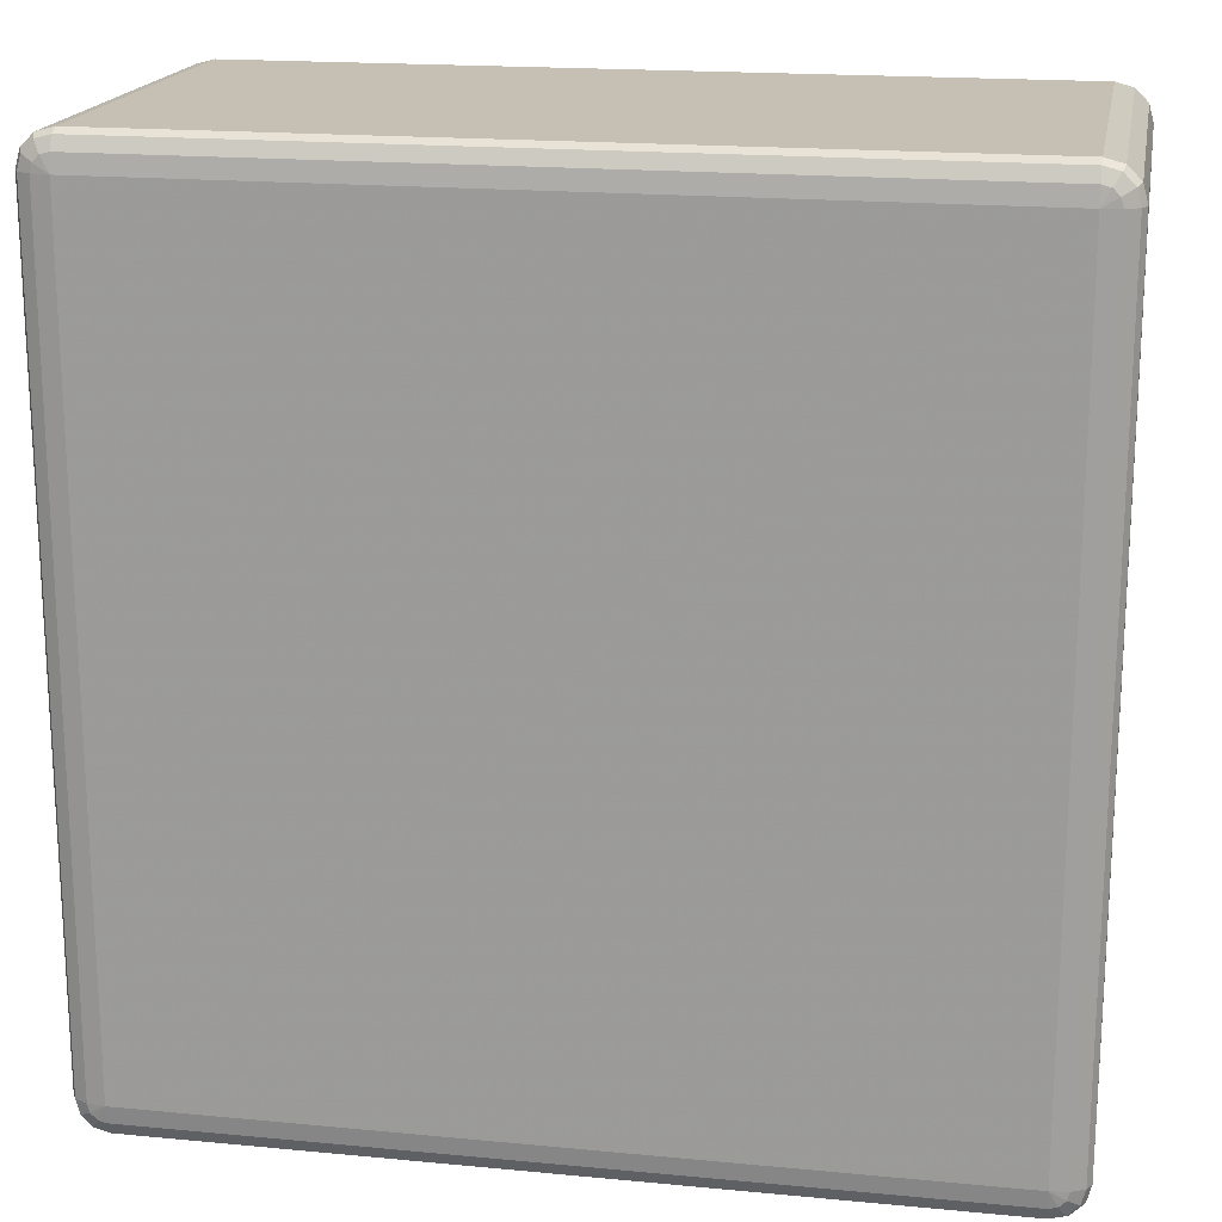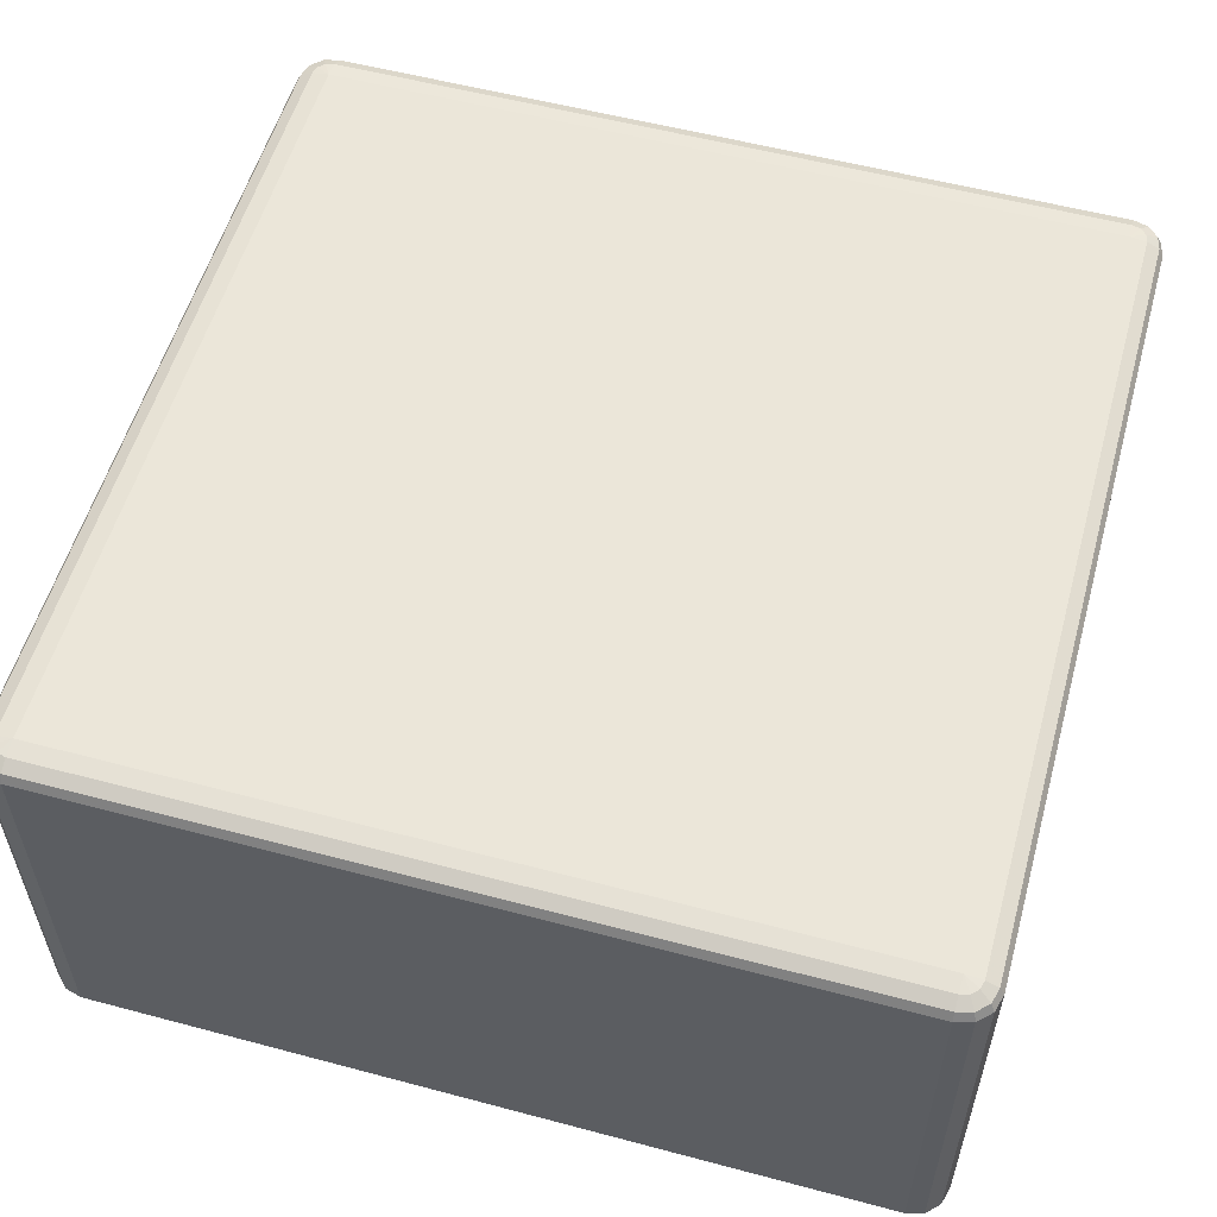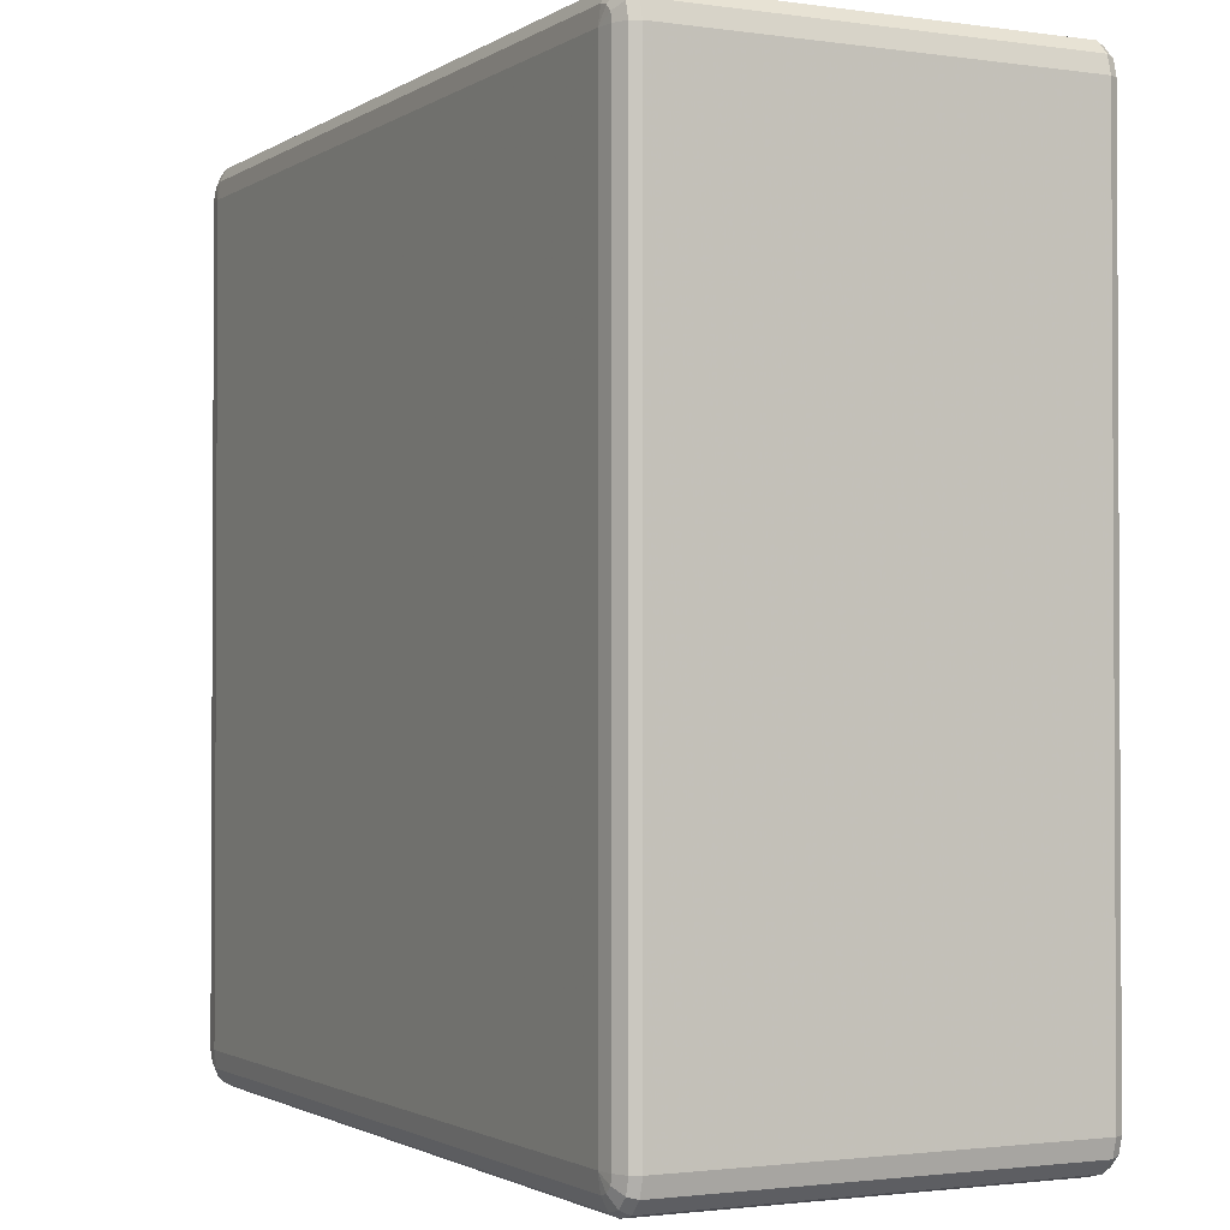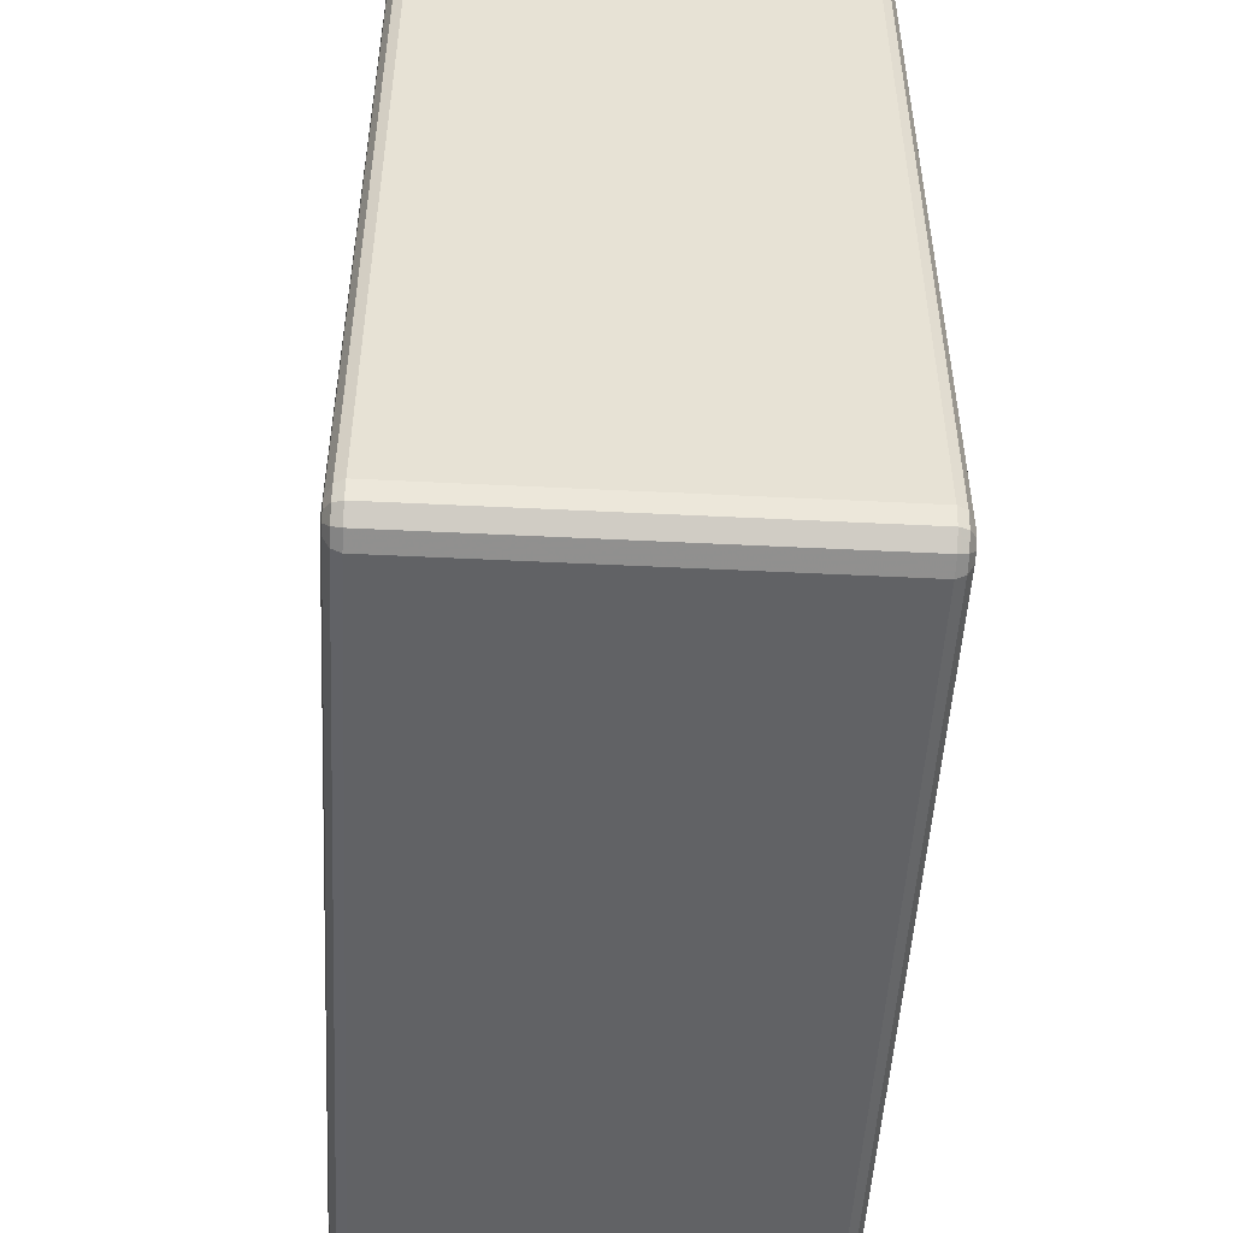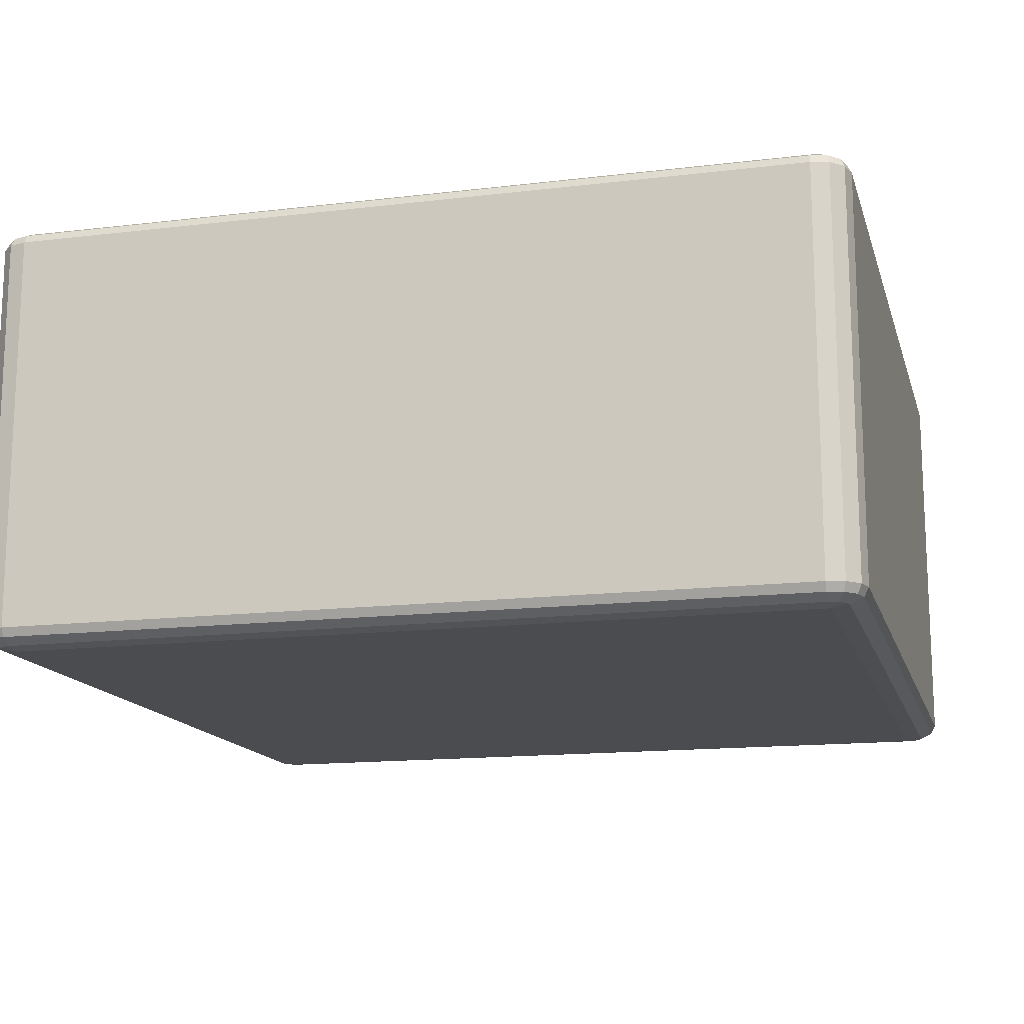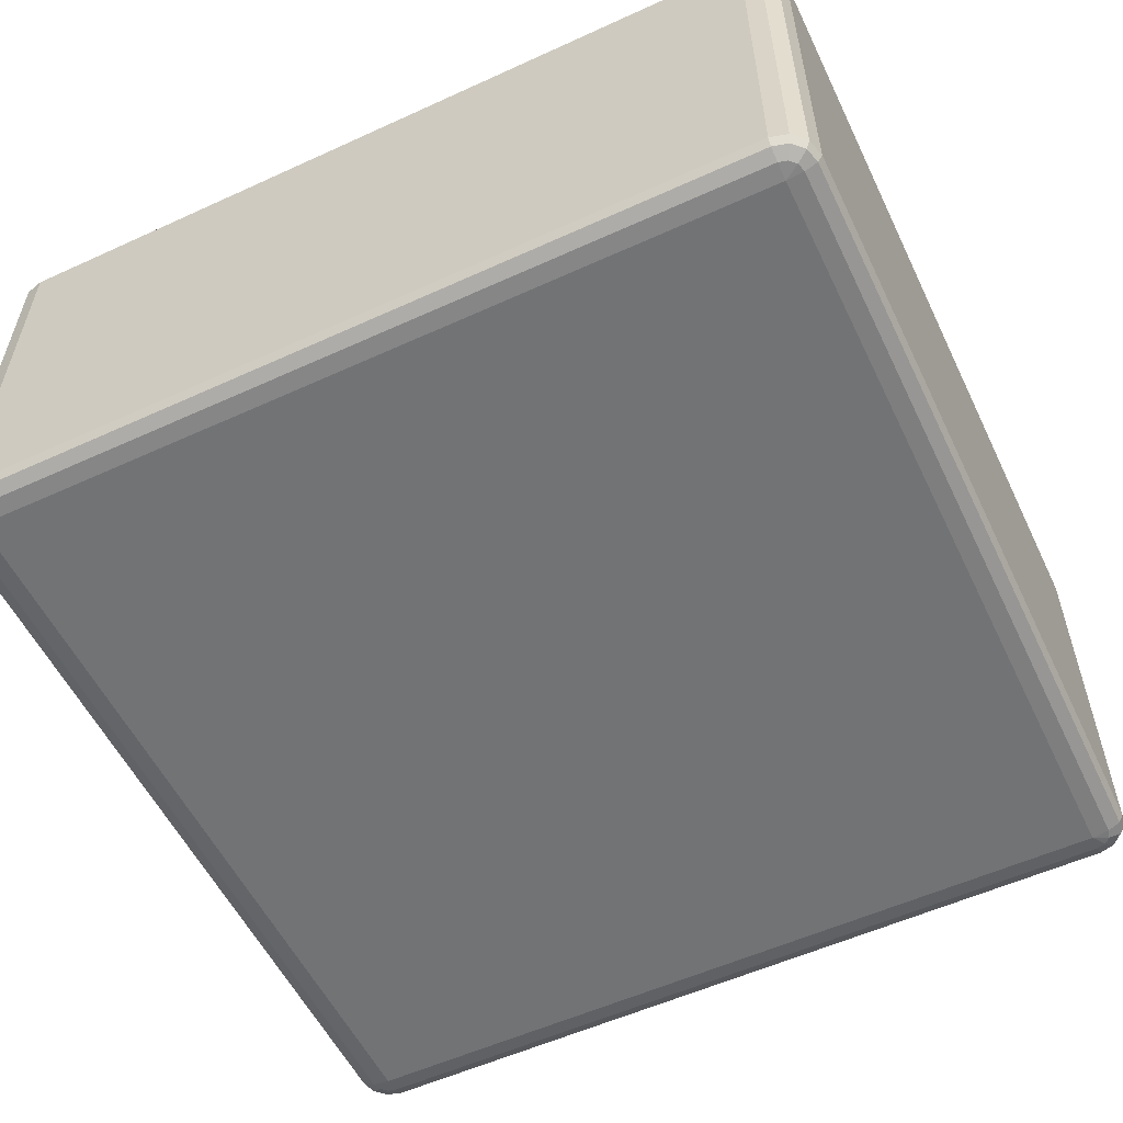
<metadata>
{"format":"obj","ext":"obj","renderer":"f3d","projection":"perspective","resolution":1024,"background":"white","views":[{"elev":18.1,"azim":-169.5,"up":"+Y"},{"elev":55.8,"azim":15.6,"up":"+Z"},{"elev":-1.7,"azim":63.0,"up":"+Y"},{"elev":-50.6,"azim":86.9,"up":"+Y"},{"elev":-14.7,"azim":14.6,"up":"+Z"},{"elev":-55.8,"azim":-64.4,"up":"+Z"}]}
</metadata>
<code>
v -2650 2850 878
v -2650 2850 418
v -2670 2855 418
v -2670 2855 878
v -2685 2870 418
v -2685 2870 878
v -2690 2890 418
v -2690 2890 878
v -2690 3810 418
v -2690 3810 878
v -2685 3830 418
v -2685 3830 878
v -2670 3845 418
v -2670 3845 878
v -2650 3850 418
v -2650 3850 878
v -1730 3850 418
v -1730 3850 878
v -1710 3845 418
v -1710 3845 878
v -1695 3830 418
v -1695 3830 878
v -1690 3810 418
v -1690 3810 878
v -1690 2890 418
v -1690 2890 878
v -1695 2870 418
v -1695 2870 878
v -1710 2855 418
v -1710 2855 878
v -1730 2850 418
v -1730 2850 878
v -2650 2855 888
v -2667 2860 888
v -1730 2855 888
v -2680 2873 888
v -1713 2860 888
v -2685 2890 888
v -1700 2873 888
v -2685 3810 888
v -1695 2890 888
v -2680 3827 888
v -1695 3810 888
v -2667 3840 888
v -1700 3827 888
v -2650 3845 888
v -1713 3840 888
v -1730 3845 888
v -1720 3827 895.3
v -1730 3830 895.3
v -2650 3830 895.3
v -2660 3827 895.3
v -2650 3810 898
v -2667 3820 895.3
v -2670 3810 895.3
v -1730 3810 898
v -2670 2890 895.3
v -2650 2890 898
v -2667 2880 895.3
v -2660 2873 895.3
v -2650 2870 895.3
v -1730 2890 898
v -1730 2870 895.3
v -1720 2873 895.3
v -1713 2880 895.3
v -1710 2890 895.3
v -1710 3810 895.3
v -1713 3820 895.3
v -2667 2860 408
v -2650 2855 408
v -2680 2873 408
v -1730 2855 408
v -2685 2890 408
v -1713 2860 408
v -2685 3810 408
v -1700 2873 408
v -2680 3827 408
v -1695 2890 408
v -2667 3840 408
v -1695 3810 408
v -2650 3845 408
v -1700 3827 408
v -1730 3845 408
v -1713 3840 408
v -1730 3830 400.7
v -1720 3827 400.7
v -1713 3820 400.7
v -1710 3810 400.7
v -1730 3810 398
v -1710 2890 400.7
v -2650 3830 400.7
v -1713 2880 400.7
v -2660 3827 400.7
v -1720 2873 400.7
v -2667 3820 400.7
v -2650 3810 398
v -2670 3810 400.7
v -2670 2890 400.7
v -1730 2890 398
v -2650 2890 398
v -2667 2880 400.7
v -1730 2870 400.7
v -2660 2873 400.7
v -2650 2870 400.7
f 3 2 1
f 1 4 3
f 5 3 4
f 4 6 5
f 7 5 6
f 6 8 7
f 9 7 8
f 8 10 9
f 11 9 10
f 10 12 11
f 13 11 12
f 12 14 13
f 15 13 14
f 14 16 15
f 17 15 16
f 16 18 17
f 19 17 18
f 18 20 19
f 21 19 20
f 20 22 21
f 23 21 22
f 22 24 23
f 25 23 24
f 24 26 25
f 27 25 26
f 26 28 27
f 29 27 28
f 28 30 29
f 31 29 30
f 30 32 31
f 2 31 32
f 32 1 2
f 4 1 33
f 33 34 4
f 6 4 34
f 35 33 1
f 1 32 35
f 34 36 6
f 8 6 36
f 37 35 32
f 32 30 37
f 36 38 8
f 10 8 38
f 39 37 30
f 30 28 39
f 38 40 10
f 12 10 40
f 41 39 28
f 28 26 41
f 40 42 12
f 14 12 42
f 43 41 26
f 26 24 43
f 42 44 14
f 16 14 44
f 45 43 24
f 24 22 45
f 44 46 16
f 18 16 46
f 47 45 22
f 22 20 47
f 20 18 48
f 48 47 20
f 46 48 18
f 45 47 49
f 47 48 50
f 50 49 47
f 48 46 51
f 51 50 48
f 52 51 46
f 46 44 52
f 50 51 53
f 51 52 53
f 54 52 44
f 52 54 53
f 44 42 54
f 55 54 42
f 54 55 53
f 42 40 55
f 53 56 50
f 49 50 56
f 57 55 40
f 40 38 57
f 58 53 55
f 55 57 58
f 56 53 58
f 59 57 38
f 57 59 58
f 38 36 59
f 60 59 36
f 59 60 58
f 36 34 60
f 61 60 34
f 60 61 58
f 34 33 61
f 62 58 61
f 58 62 56
f 63 61 33
f 61 63 62
f 33 35 63
f 64 63 35
f 63 64 62
f 35 37 64
f 65 64 37
f 64 65 62
f 37 39 65
f 65 66 62
f 66 65 39
f 56 62 66
f 39 41 66
f 67 66 41
f 66 67 56
f 41 43 67
f 67 68 56
f 68 67 43
f 68 49 56
f 43 45 68
f 49 68 45
f 2 3 69
f 69 70 2
f 31 2 70
f 71 69 3
f 3 5 71
f 70 72 31
f 29 31 72
f 73 71 5
f 5 7 73
f 72 74 29
f 27 29 74
f 75 73 7
f 7 9 75
f 74 76 27
f 25 27 76
f 77 75 9
f 9 11 77
f 76 78 25
f 23 25 78
f 79 77 11
f 11 13 79
f 78 80 23
f 21 23 80
f 81 79 13
f 13 15 81
f 80 82 21
f 19 21 82
f 83 81 15
f 15 17 83
f 17 19 84
f 84 83 17
f 82 84 19
f 81 83 85
f 83 84 86
f 86 85 83
f 84 82 87
f 87 86 84
f 88 87 82
f 82 80 88
f 87 89 86
f 88 89 87
f 86 89 85
f 90 88 80
f 80 78 90
f 85 91 81
f 91 85 89
f 79 81 91
f 92 90 78
f 78 76 92
f 91 93 79
f 77 79 93
f 94 92 76
f 76 74 94
f 93 95 77
f 75 77 95
f 91 96 93
f 93 96 95
f 89 96 91
f 95 97 75
f 95 96 97
f 73 75 97
f 97 98 73
f 98 97 96
f 71 73 98
f 96 89 99
f 99 89 88
f 88 90 99
f 92 99 90
f 94 99 92
f 96 100 98
f 99 100 96
f 98 101 71
f 98 100 101
f 69 71 101
f 102 99 94
f 100 99 102
f 102 94 74
f 74 72 102
f 101 103 69
f 101 100 103
f 70 69 103
f 102 104 100
f 103 100 104
f 104 102 72
f 103 104 70
f 72 70 104

</code>
